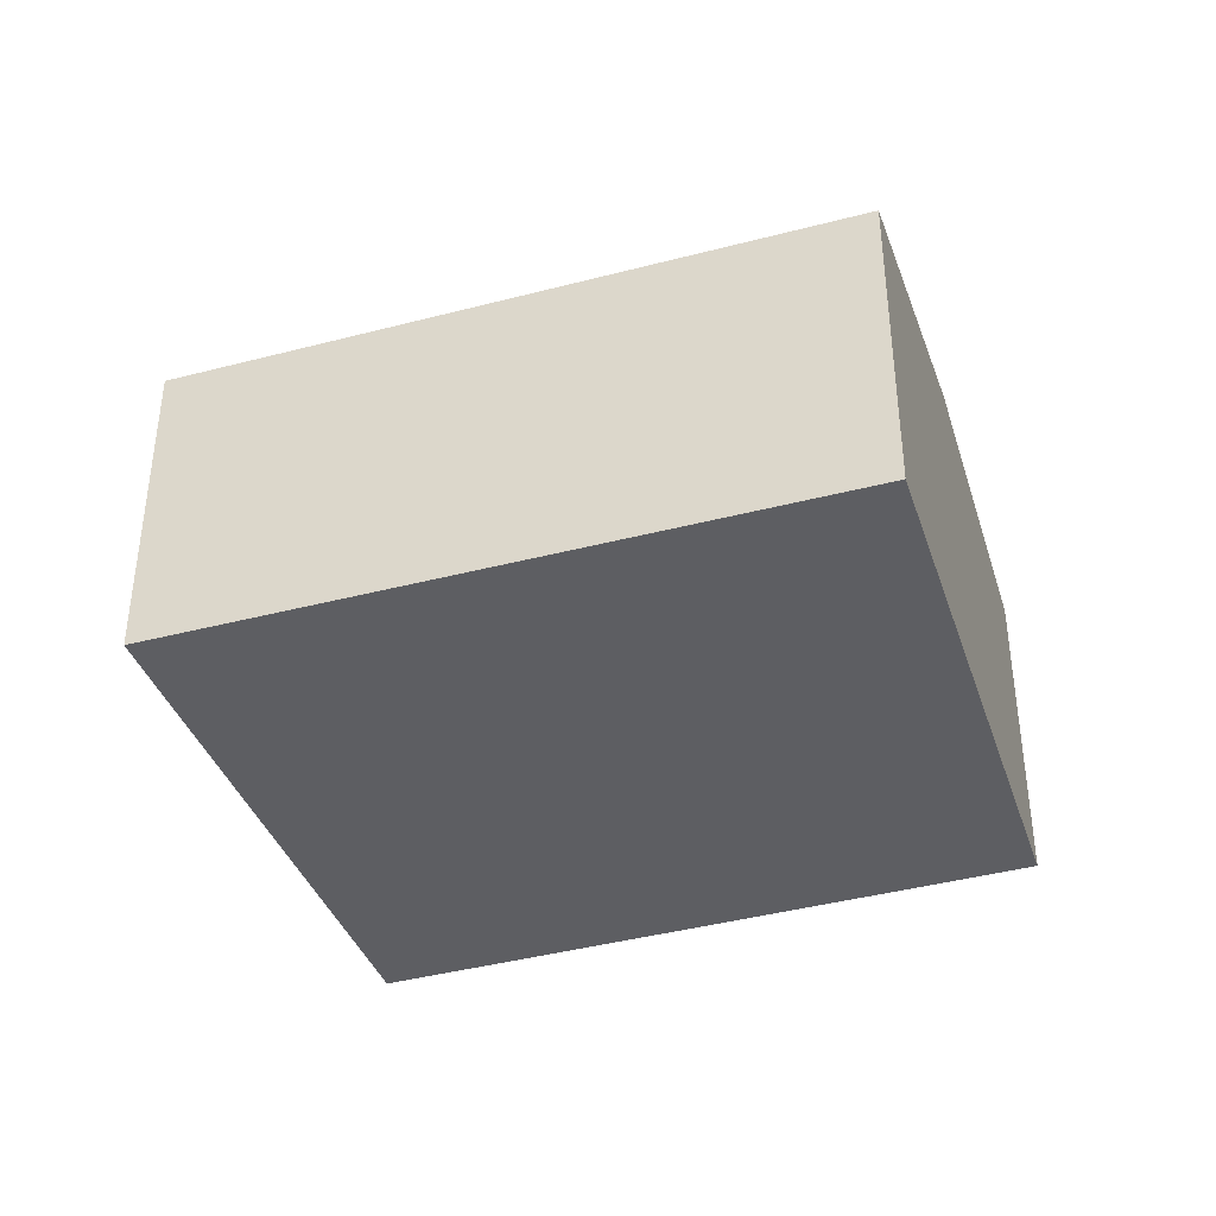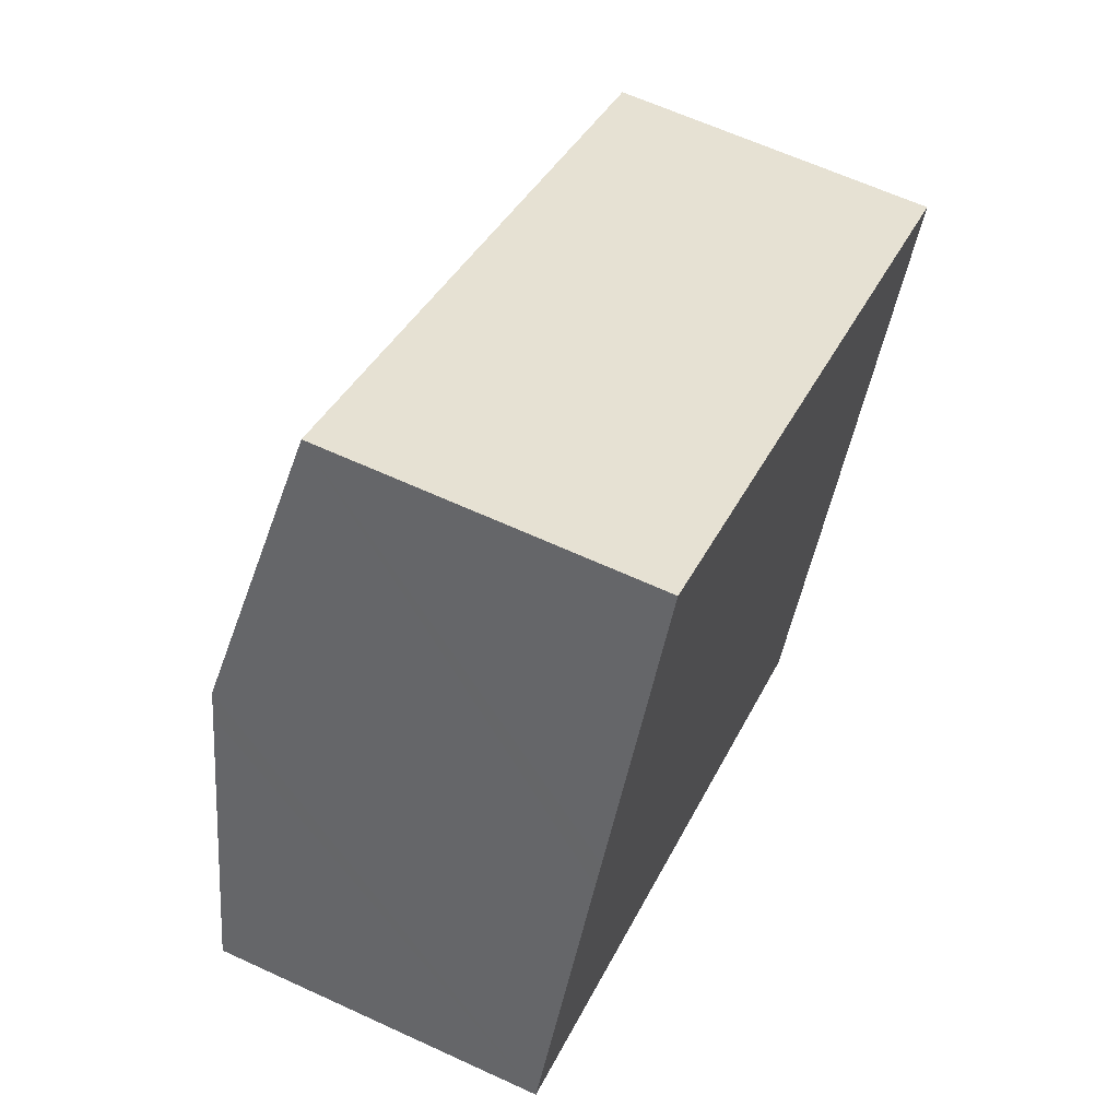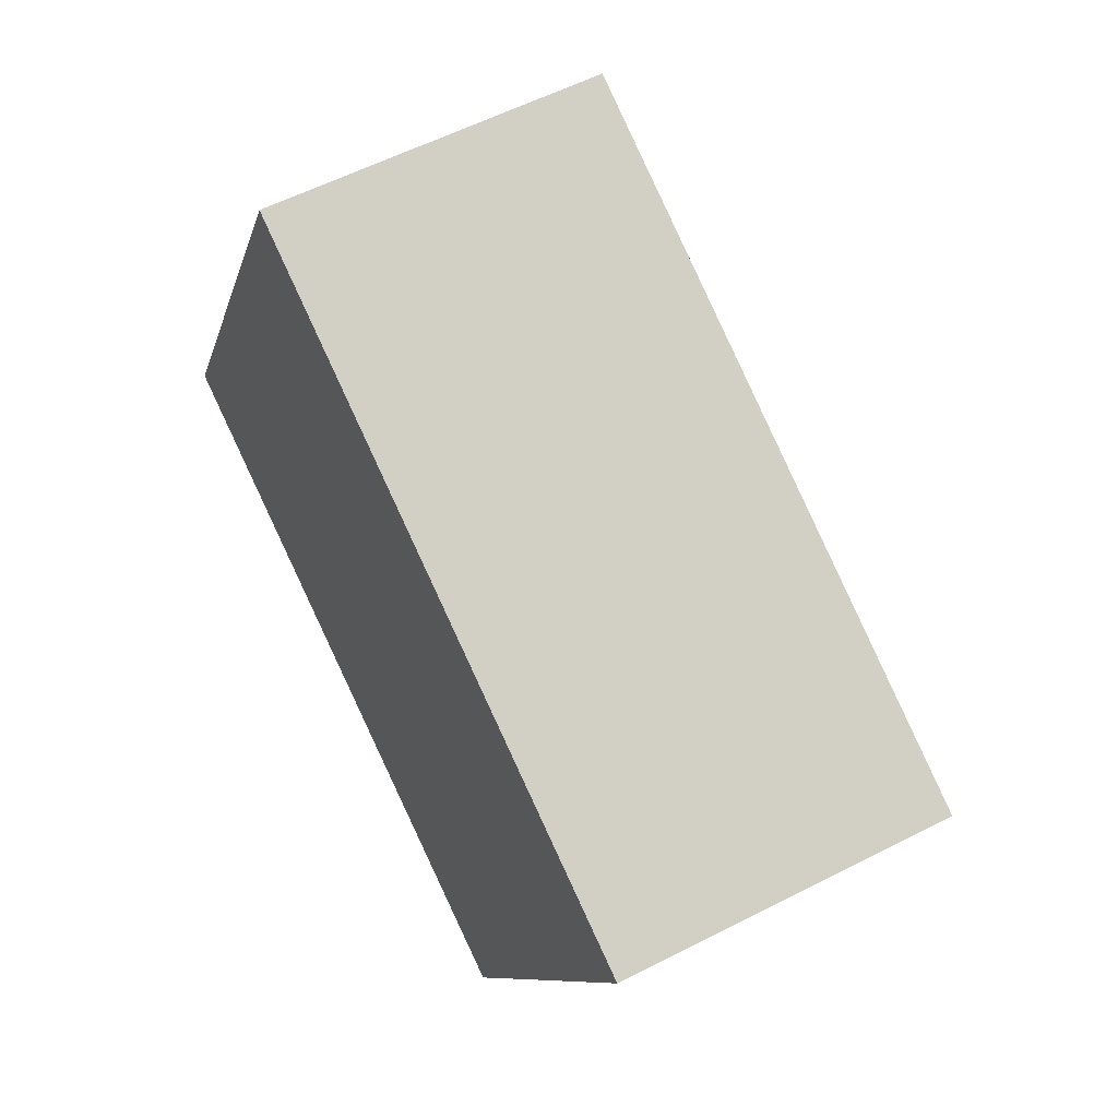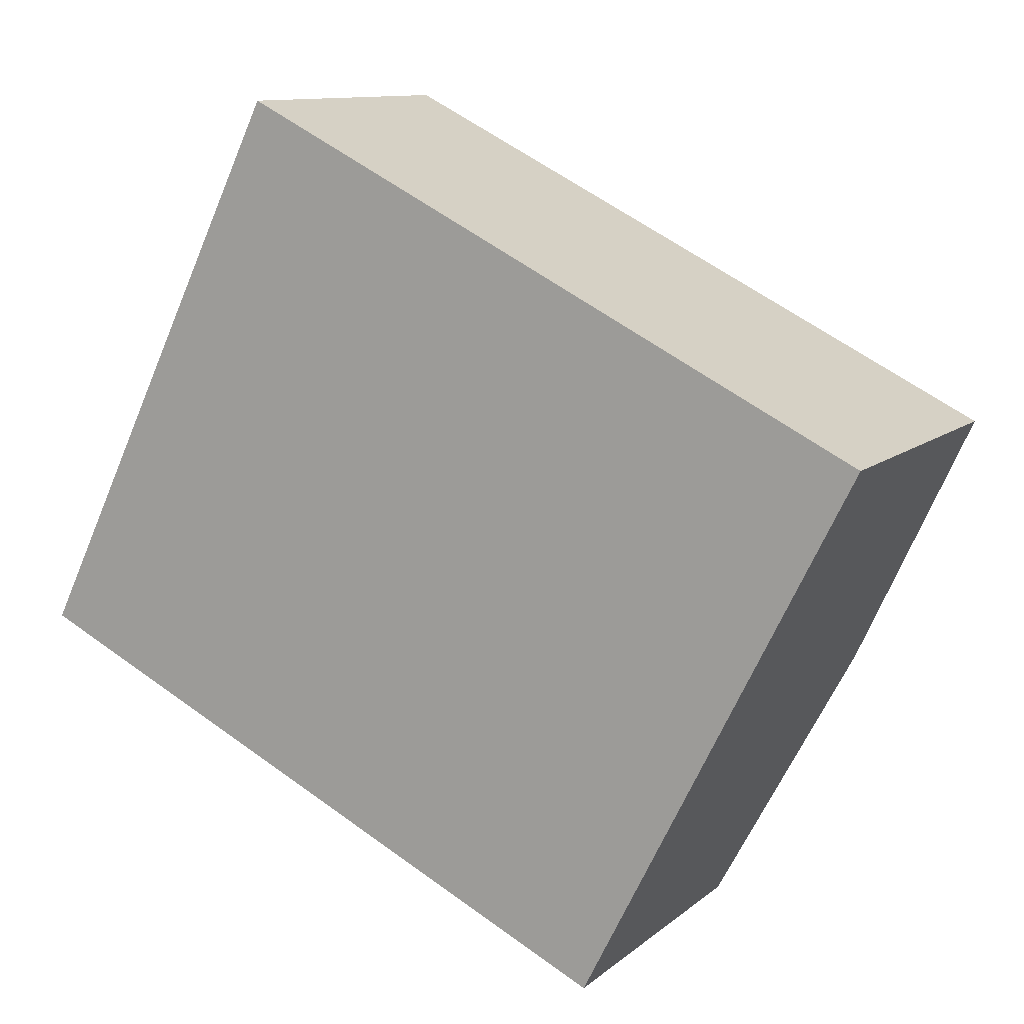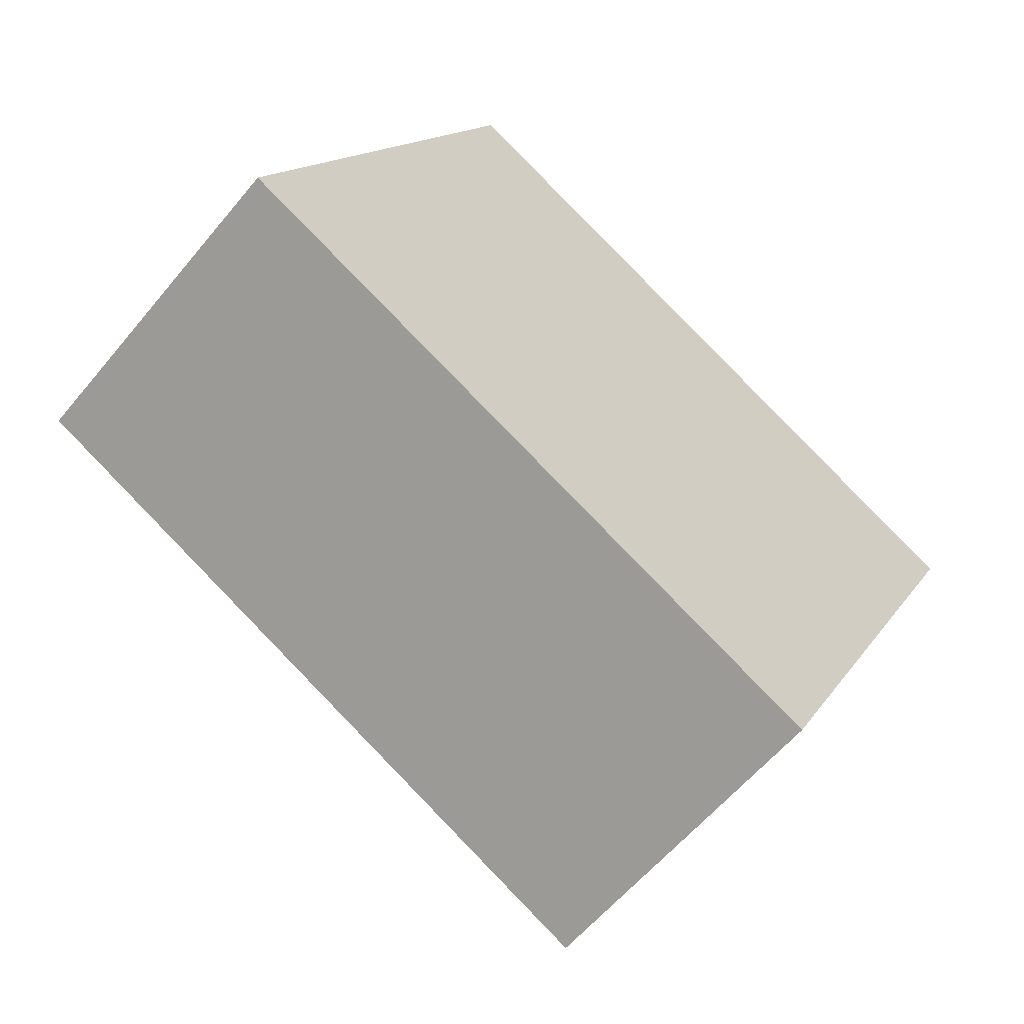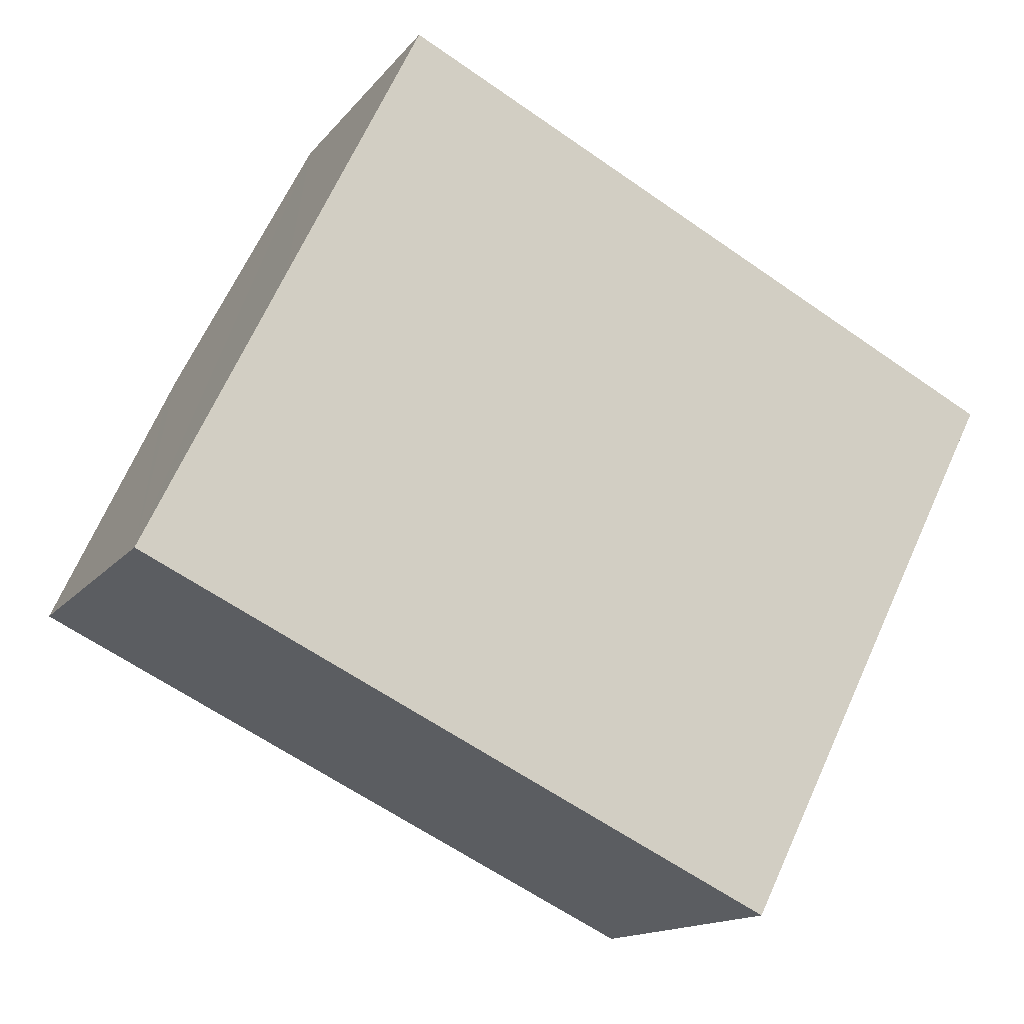
<metadata>
{"format":"obj","ext":"obj","renderer":"f3d","projection":"perspective","resolution":1024,"background":"white","views":[{"elev":-39.3,"azim":44.5,"up":"+Y"},{"elev":63.4,"azim":-65.0,"up":"+Z"},{"elev":57.4,"azim":61.9,"up":"+Z"},{"elev":11.0,"azim":28.4,"up":"+Z"},{"elev":-59.0,"azim":-39.2,"up":"+Z"},{"elev":-14.4,"azim":-23.9,"up":"+Z"}]}
</metadata>
<code>
v  0 2.142 1.312e-16
v  5.035 2.45 -0.237
v  4.151 2.153 -1.993
v  0.811 2.423 1.668
v  0.889 2.45 1.829
v  5.928 2.15 1.535
v  1.758 2.15 3.613
v  4.151 1.22e-16 -1.993
v  0 0 0
v  0.811 -1.021e-16 1.668
v  0.889 -1.12e-16 1.829
v  1.758 -2.212e-16 3.613
v  5.928 -9.399e-17 1.535
v  5.035 1.451e-17 -0.237
g defaultobject
f 1 2 3
f 2 1 4
f 2 4 5
f 5 6 2
f 6 5 7
f 8 1 3
f 1 8 9
f 9 4 1
f 4 9 5
f 5 9 7
f 7 9 10
f 7 10 11
f 7 11 12
f 12 6 7
f 6 12 13
f 2 8 3
f 8 2 6
f 8 6 14
f 14 6 13
f 11 13 12
f 13 11 14
f 14 11 10
f 14 10 8
f 8 10 9

</code>
